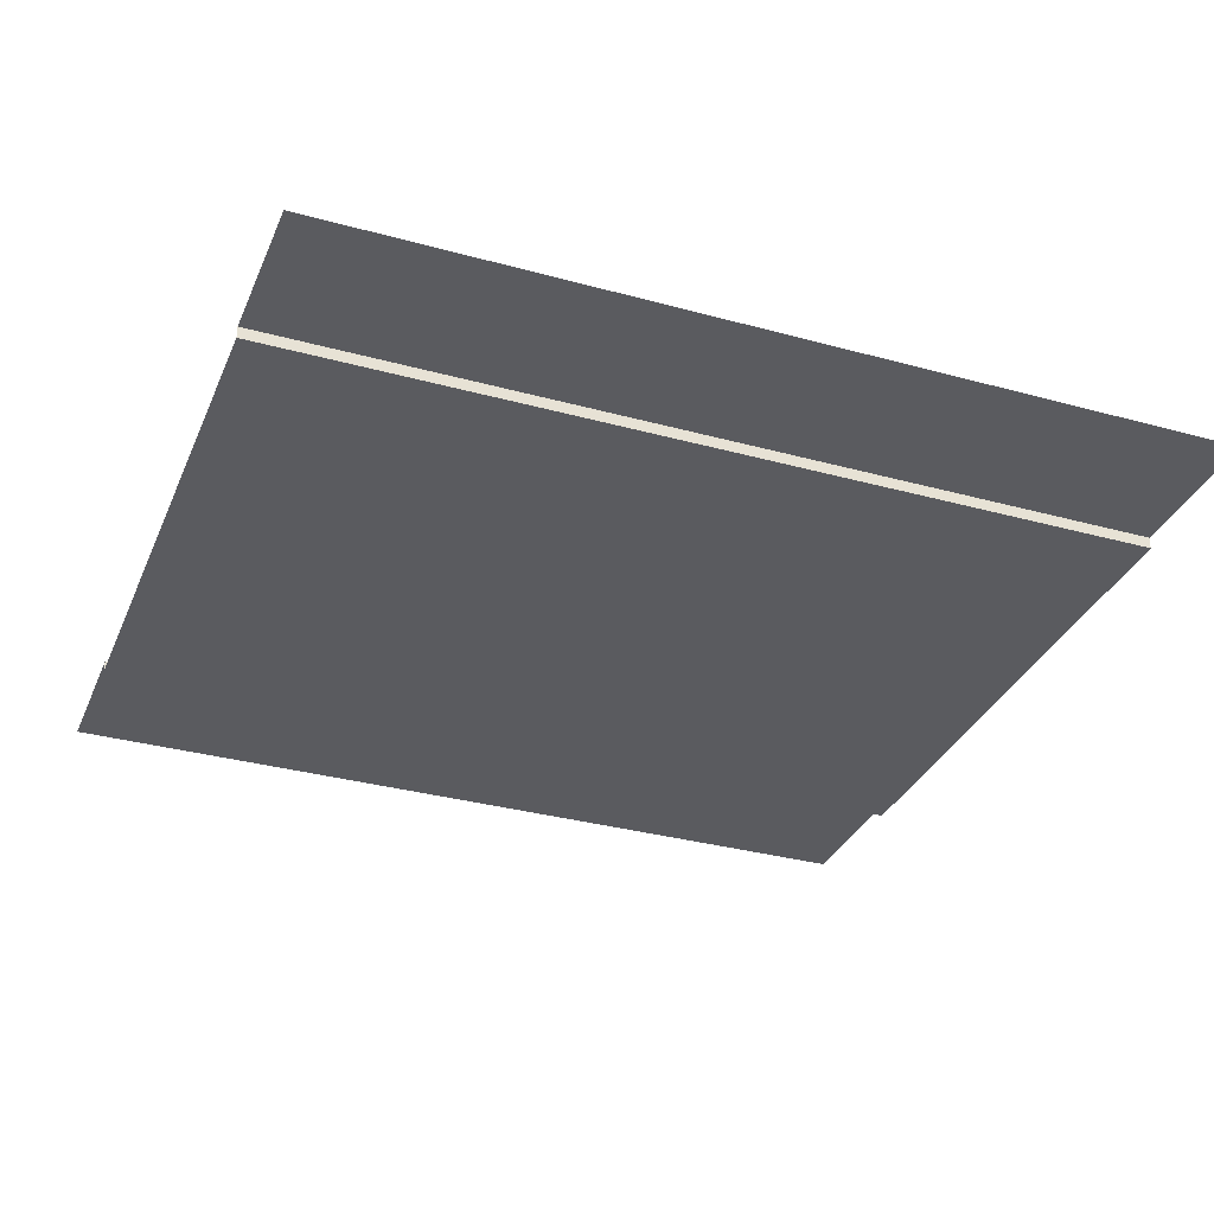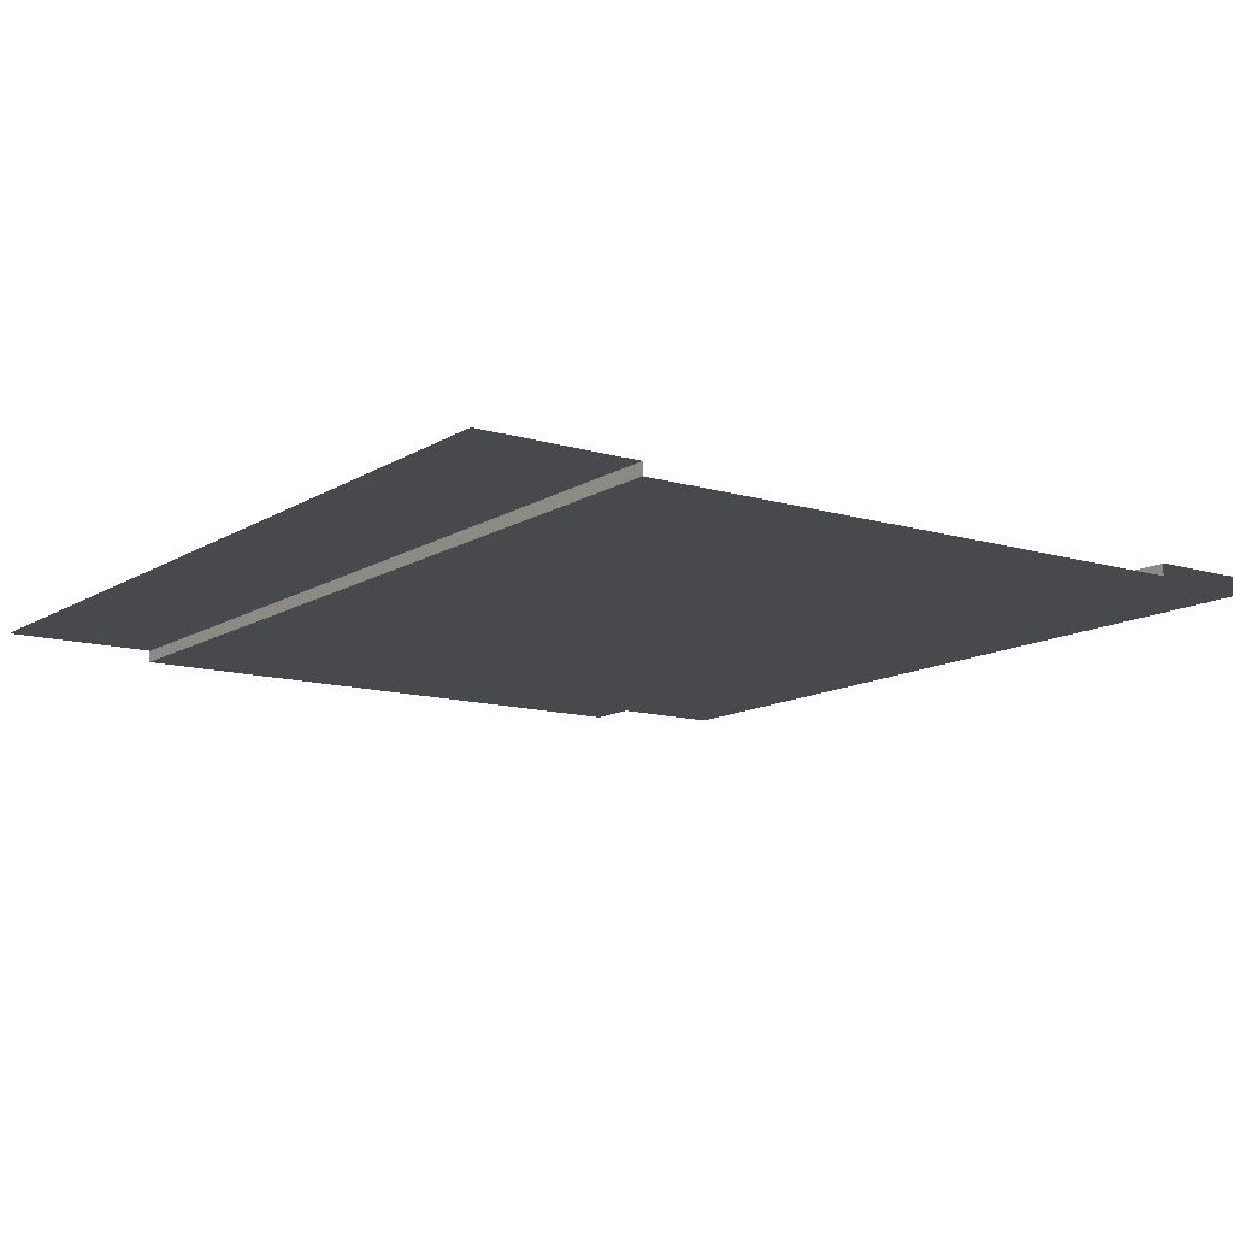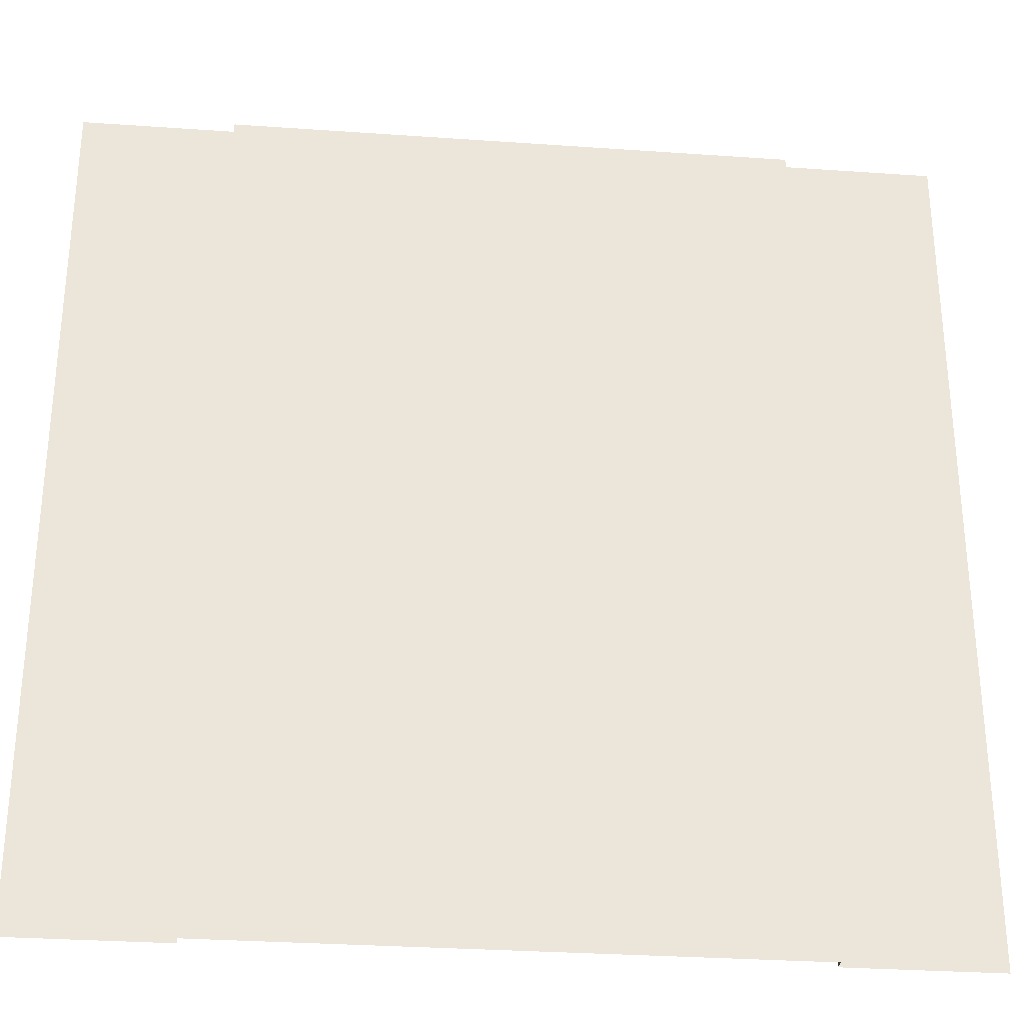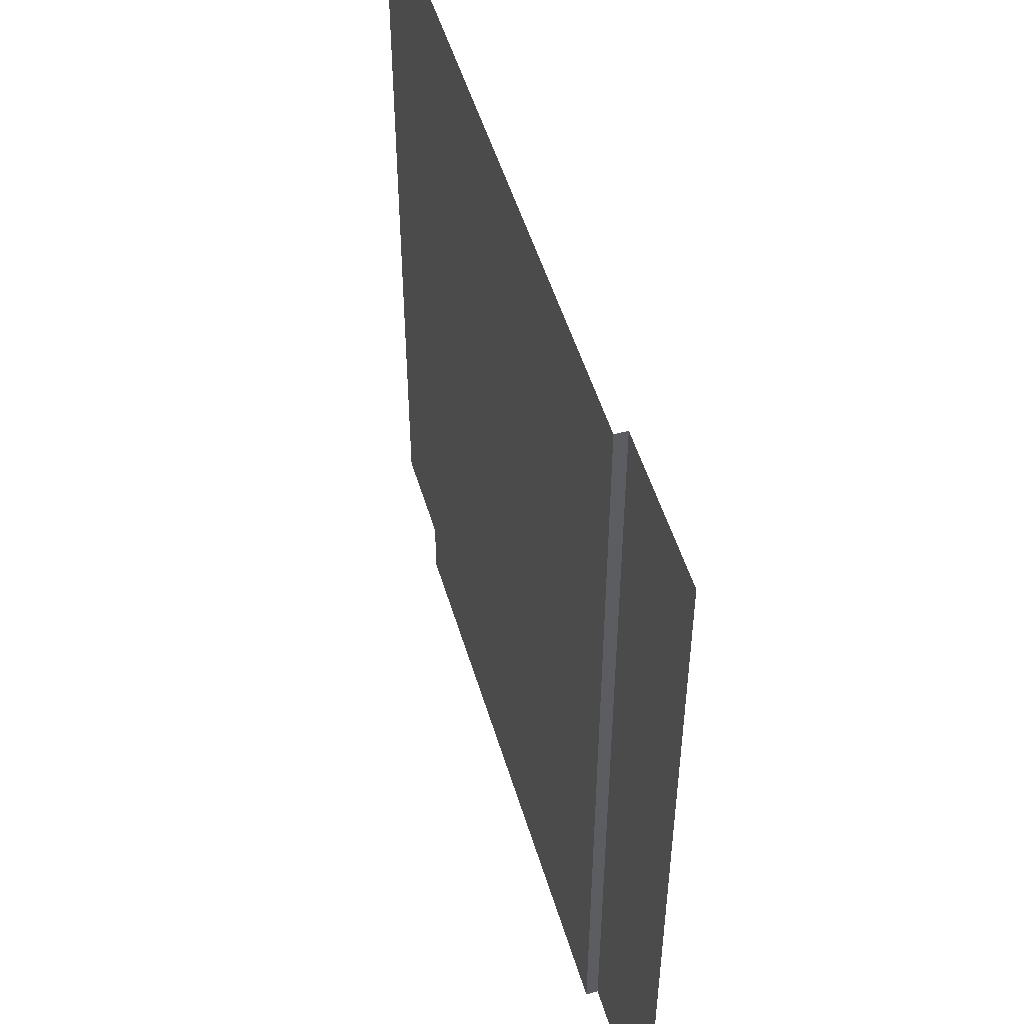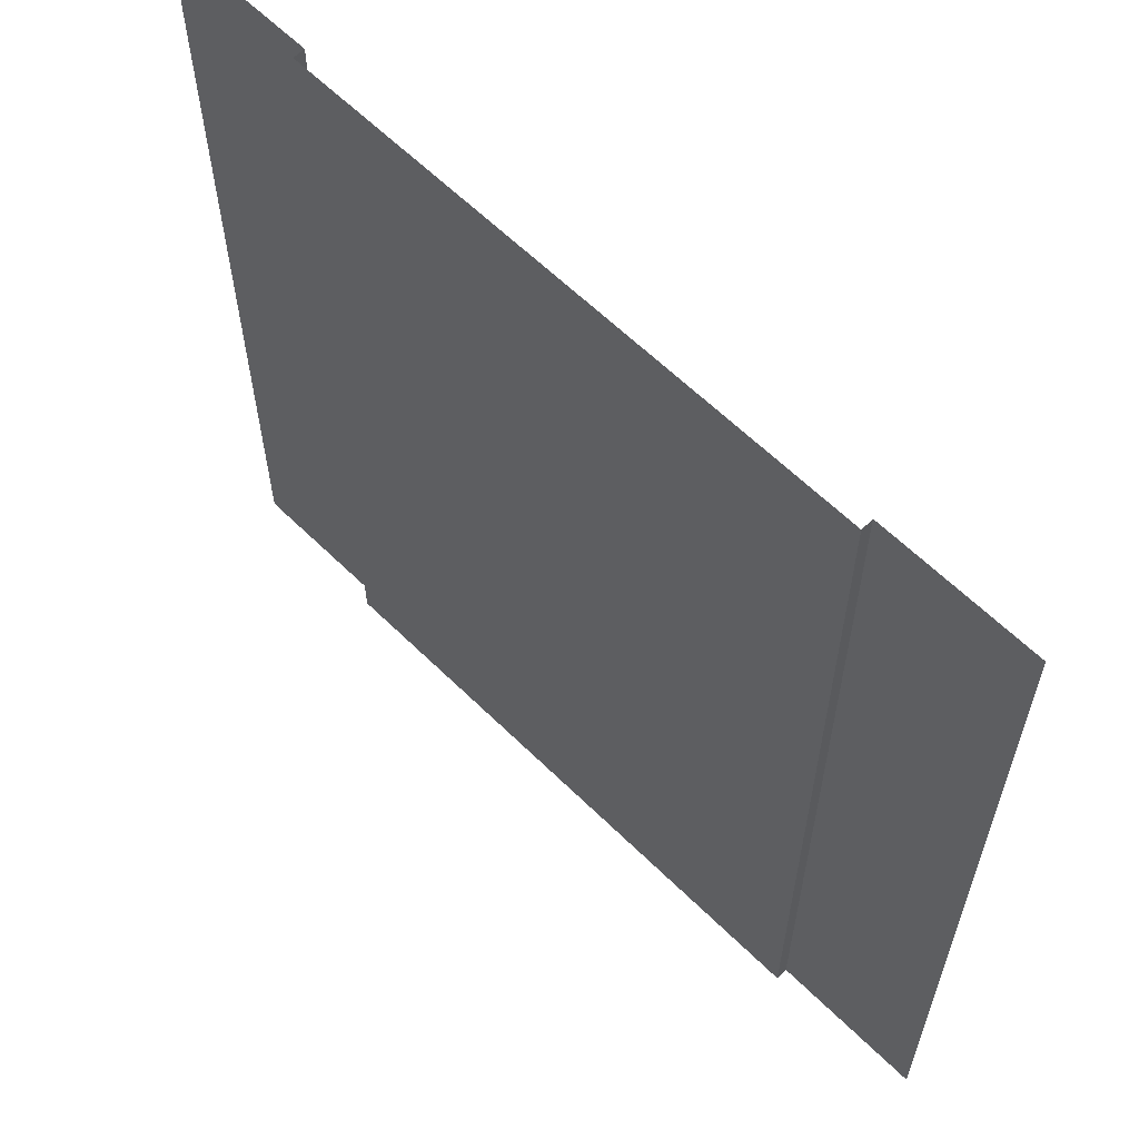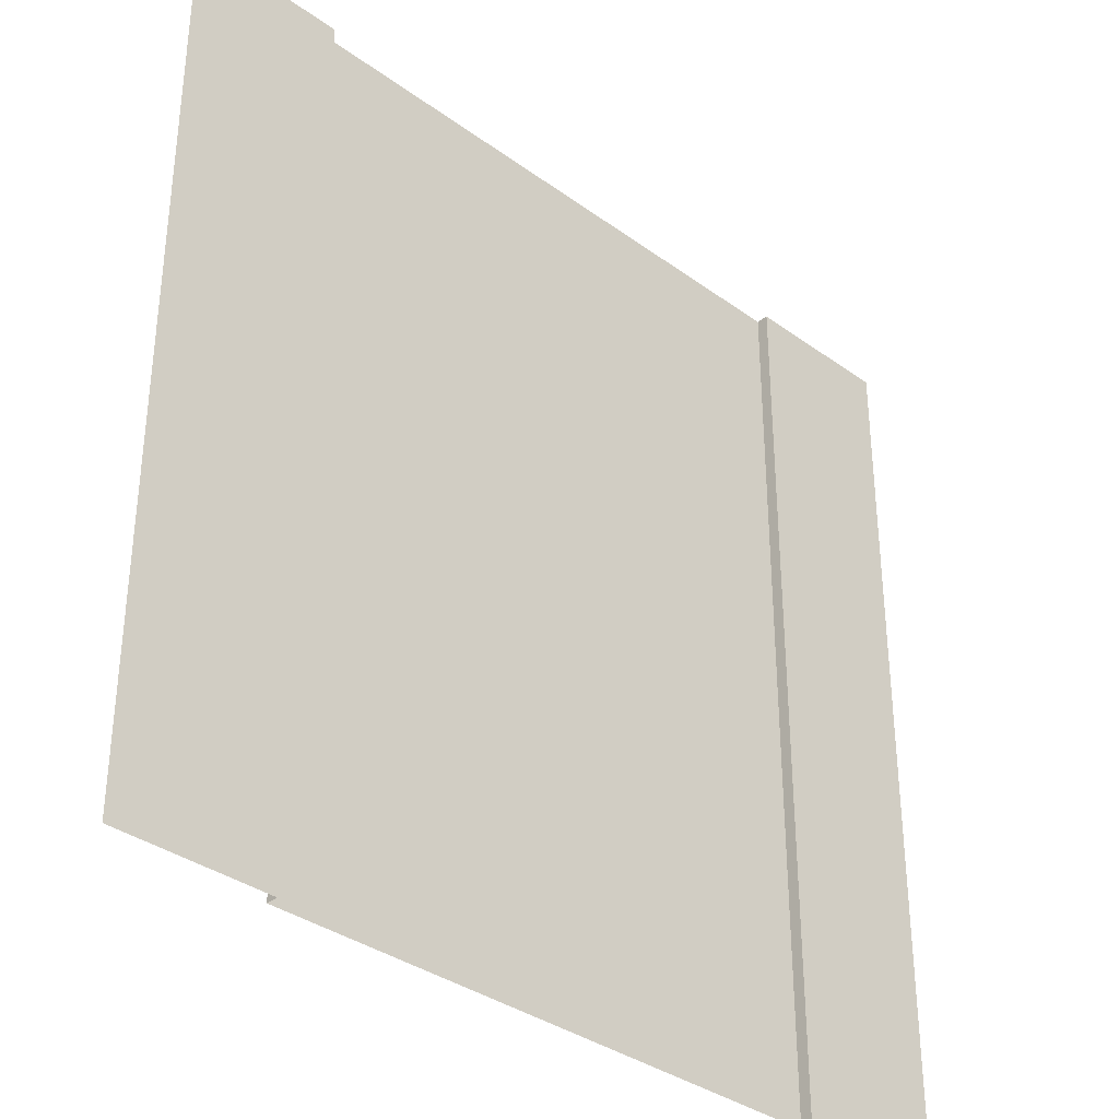
<metadata>
{"format":"obj","ext":"obj","renderer":"f3d","projection":"perspective","resolution":1024,"background":"white","views":[{"elev":-32.9,"azim":69.2,"up":"+Y"},{"elev":-12.4,"azim":-35.2,"up":"+Y"},{"elev":-30.5,"azim":-5.8,"up":"+Z"},{"elev":51.5,"azim":73.5,"up":"+Z"},{"elev":61.7,"azim":44.9,"up":"+Z"},{"elev":-35.3,"azim":136.1,"up":"+Z"}]}
</metadata>
<code>
o sol.003
v -3.5 -0.09855 3.5
v 3.5 -0.09855 3.5
v -3.5 -0.09855 -3.5
v 3.5 -0.09855 -3.5
v -2.276 -0.09855 3.5
v 2.276 -0.09855 3.5
v 2.276 -0.09855 -3.5
v -2.276 -0.09855 -3.5
v -3.5 -0.09855 -2.275
v -3.5 -0.09855 2.275
v 3.5 -0.09855 2.275
v 3.5 -0.09855 -2.275
v -2.276 -0.09855 2.275
v -2.276 -0.09855 -2.275
v 2.276 -0.09855 2.275
v 2.276 -0.09855 -2.275
v -3.5 -0.09855 2.275
v -3.5 -0.09855 3.5
v 2.276 -0.09855 3.5
v 3.5 -0.09855 3.5
v 3.5 -0.09855 -2.275
v 3.5 -0.09855 -3.5
v -2.276 -0.09855 -3.5
v -3.5 -0.09855 -3.5
v -2.276 -0.09855 3.5
v 2.276 -0.09855 -3.5
v -2.276 -0.09855 -2.275
v 2.276 -0.09855 -2.275
v -3.5 -0.09855 -2.275
v 3.5 -0.09855 2.275
v -2.276 -0.09855 2.275
v 2.276 -0.09855 2.275
v -3.5 -0.003308 2.275
v -3.5 -0.003308 3.5
v 2.276 -0.003308 3.5
v 3.5 -0.003308 3.5
v 3.5 -0.003308 -2.275
v 3.5 -0.003308 -3.5
v -2.276 -0.003308 -3.5
v -3.5 -0.003308 -3.5
v -2.276 -0.003308 3.5
v 2.276 -0.003308 -3.5
v -2.276 -0.003308 -2.275
v 2.276 -0.003308 -2.275
v -3.5 -0.003308 -2.275
v 3.5 -0.003308 2.275
v -2.276 -0.003308 2.275
v 2.276 -0.003308 2.275
f 7 16 28 26
f 15 6 19 32
f 14 16 7 8
f 5 6 15 13
f 13 15 16 14
f 14 8 23 27
f 13 14 27 31
f 25 31 47 41
f 16 15 32 28
f 5 13 31 25
f 44 37 38 42
f 45 43 39 40
f 34 41 47 33
f 33 47 43 45
f 35 36 46 48
f 48 46 37 44
f 31 27 43 47
f 27 23 39 43
f 32 19 35 48
f 26 28 44 42
f 28 32 48 44
l 17 10
l 1 18
l 2 20
l 4 22
l 21 12
l 9 29
l 24 3
l 11 30

</code>
